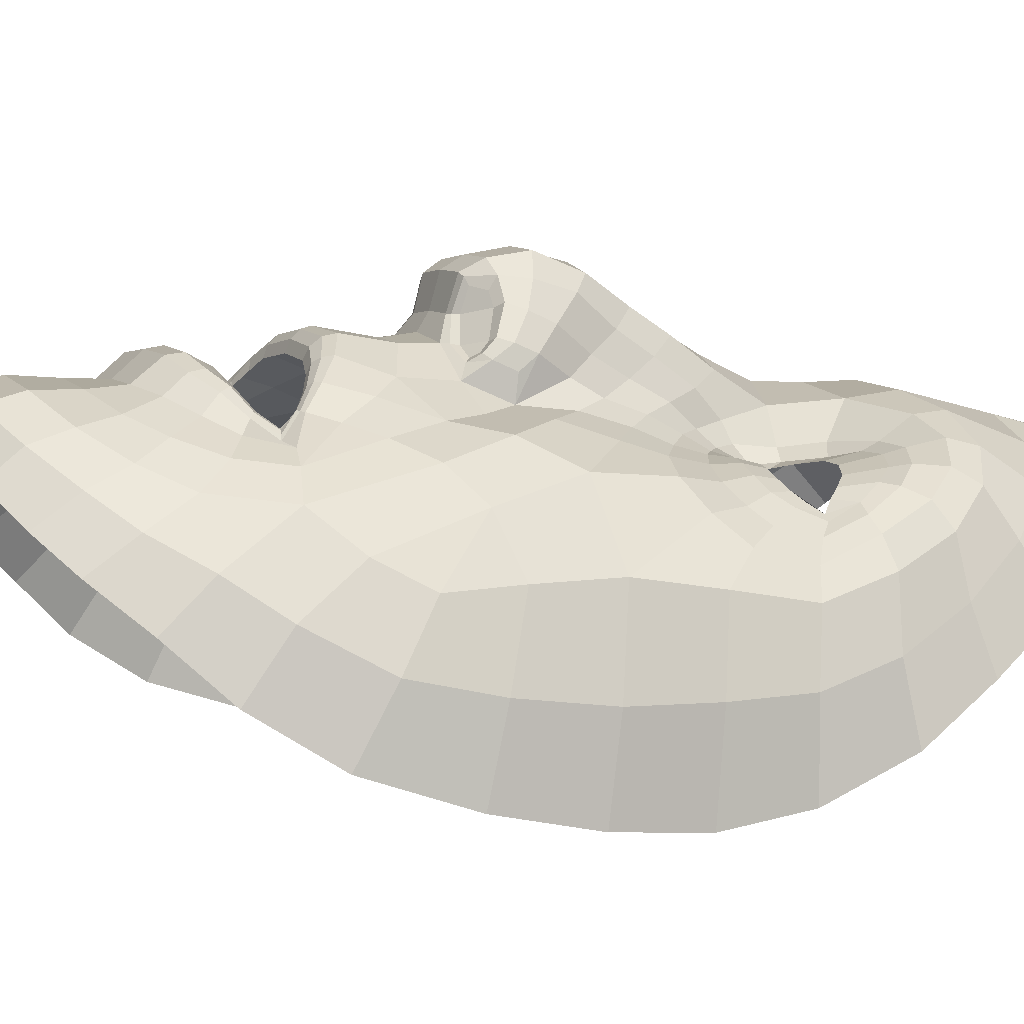
<metadata>
{"format":"obj","ext":"obj","renderer":"f3d","projection":"perspective","resolution":1024,"background":"white","views":[{"elev":4.1,"azim":67.6,"up":"+Z"}]}
</metadata>
<code>
o face_face.001
v 0.1672 0.6876 0.5775
v 0.1811 0.8261 0.5405
v 0.275 0.6755 0.54
v 0.297 0.7876 0.4892
v 0.3774 0.6362 0.4796
v 0.4029 0.7155 0.4073
v 0.4689 0.6132 0.3141
v 0.4437 0.5614 0.4127
v 0.4858 0.4579 0.3343
v 0.5091 0.4877 0.2287
v 0.5115 0.3373 0.2677
v 0.5313 0.3561 0.1401
v 0.5353 0.1984 0.2292
v 0.5401 0.1956 0.07525
v 0.5416 0.05665 0.2244
v 0.5363 0.04541 0.05233
v 0.535 -0.08786 0.2251
v 0.5306 -0.1065 0.06253
v 0.5195 -0.2382 0.2423
v 0.5157 -0.2694 0.09484
v 0.4951 -0.3766 0.2714
v 0.4856 -0.4399 0.1512
v 0.4499 -0.4996 0.3402
v 0.4438 -0.5724 0.2356
v 0.3979 -0.5855 0.4024
v 0.3962 -0.6658 0.3248
v 0.3413 -0.6676 0.453
v 0.3331 -0.7454 0.3963
v 0.2838 -0.7289 0.5045
v 0.2755 -0.7992 0.4529
v 0.2204 -0.7895 0.5602
v 0.2126 -0.8463 0.5116
v 0.1385 -0.8323 0.61
v 0.1366 -0.8801 0.5527
v 0.1314 -0.7642 0.629
v 0.2096 -0.7203 0.5821
v 0.2691 -0.6581 0.5368
v 0.3259 -0.5884 0.5007
v 0.3756 -0.465 0.4851
v 0.43 -0.3949 0.4199
v 0.4727 -0.3155 0.3745
v 0.4864 -0.1989 0.383
v 0.4973 -0.06242 0.3885
v 0.5049 0.07944 0.3672
v 0.4925 0.2239 0.3427
v 0.4803 0.3479 0.3801
v 0.4612 0.4482 0.4301
v 0.4188 0.5169 0.4894
v 0.3526 0.5518 0.5405
v 0.1607 0.529 0.6159
v 0.2649 0.5473 0.5891
v 0.1447 0.4478 0.6034
v 0.2571 0.4979 0.5834
v 0.3376 0.5045 0.5527
v 0.3968 0.4787 0.5153
v 0.436 0.424 0.473
v 0.4504 0.3384 0.4293
v 0.4564 0.2403 0.39
v 0.4515 0.1415 0.4165
v 0.4193 0.09513 0.4621
v 0.3614 0.07517 0.5083
v 0.3959 -0.07374 0.5197
v 0.4264 -0.2259 0.4789
v 0.3036 -0.3226 0.5651
v 0.3193 -0.4502 0.5309
v 0.3666 -0.2698 0.5347
v 0.2855 -0.5339 0.5418
v 0.241 -0.6025 0.5686
v 0.1854 -0.652 0.5974
v 0.1145 -0.6854 0.6284
v 0.0996 0.3426 0.5928
v 0.08909 0.2619 0.6458
v 0.1164 0.2173 0.6202
v 0.1156 0.2595 0.573
v 0.1453 0.163 0.6013
v 0.1405 0.2071 0.5621
v 0.1756 0.1139 0.5854
v 0.1738 0.1698 0.5564
v 0.2217 0.06885 0.5698
v 0.2179 0.1348 0.5435
v 0.2946 0.01604 0.5556
v 0.2777 0.09825 0.5318
v 0.1411 0.3382 0.5328
v 0.1791 0.4002 0.542
v 0.2527 0.4447 0.5452
v 0.3171 0.4511 0.539
v 0.3689 0.4318 0.519
v 0.4037 0.3939 0.4904
v 0.4187 0.3344 0.4539
v 0.4207 0.2637 0.4243
v 0.407 0.1943 0.4412
v 0.1318 0.2709 0.5386
v 0.1827 0.2105 0.5321
v 0.1538 0.2336 0.535
v 0.2241 0.1847 0.5297
v 0.2779 0.1612 0.5195
v 0.336 0.1514 0.4979
v 0.3825 0.1669 0.4673
v 0.1679 0.3308 0.5131
v 0.207 0.3862 0.5209
v 0.2519 0.4163 0.5313
v 0.3039 0.4219 0.5293
v 0.3807 0.3724 0.4951
v 0.3511 0.4055 0.5136
v 0.3974 0.3341 0.4691
v 0.395 0.2859 0.4433
v 0.376 0.2435 0.4631
v 0.354 0.2178 0.4832
v 0.3169 0.2096 0.5047
v 0.275 0.2139 0.5192
v 0.2319 0.2263 0.5242
v 0.1955 0.246 0.5204
v 0.1712 0.264 0.5138
v 0.1563 0.286 0.5084
v 0.2167 0.3332 0.5129
v 0.2562 0.3532 0.5185
v 0.2955 0.3551 0.5149
v 0.3334 0.3408 0.503
v 0.356 0.3198 0.4879
v 0.3683 0.3034 0.4725
v 0.2778 0.2505 0.5114
v 0.2413 0.2609 0.5147
v 0.3152 0.2488 0.4985
v 0.3414 0.2562 0.4827
v 0.3776 0.2894 0.4525
v 0.3602 0.2683 0.4688
v 0.1865 0.3048 0.5052
v 0.2066 0.2747 0.5094
v 0.1834 0.281 0.5004
v 0.1724 0.2869 0.4999
v 0.08915 0.1905 0.6964
v 0.1185 0.1503 0.6663
v 0.1444 0.09969 0.6355
v 0.1726 0.04733 0.6092
v 0.2117 -0.008584 0.5935
v 0.2656 -0.06735 0.585
v 0.3328 -0.1545 0.5678
v 0.08753 0.1259 0.7378
v 0.1202 0.08968 0.7059
v 0.1486 0.03832 0.6706
v 0.1735 -0.005097 0.6389
v 0.1975 -0.09835 0.6023
v 0.2336 -0.1572 0.592
v 0.2727 -0.2293 0.5852
v 0.1585 -0.5898 0.6193
v 0.09847 -0.6183 0.634
v 0.2047 -0.5495 0.5942
v 0.24 -0.505 0.5688
v 0.2728 -0.4406 0.5533
v 0.2566 -0.3722 0.5845
v 0.2217 -0.4111 0.5978
v 0.2269 -0.3134 0.6177
v 0.187 -0.2693 0.6426
v 0.1685 -0.1677 0.6356
v 0.09182 0.05428 0.786
v 0.129 0.02498 0.7582
v 0.163 -0.02058 0.7138
v 0.189 -0.05895 0.6728
v 0.1953 -0.09219 0.6482
v 0.1857 -0.1273 0.6648
v 0.1859 -0.09459 0.6883
v 0.1617 -0.06408 0.7332
v 0.1315 -0.04394 0.7774
v 0.09538 -0.03008 0.818
v 0.08814 -0.09796 0.8071
v 0.1185 -0.09252 0.7826
v 0.147 -0.0933 0.7446
v 0.1712 -0.1156 0.6957
v 0.1688 -0.1353 0.6739
v 0.07153 -0.1332 0.7869
v 0.08532 -0.1304 0.7802
v 0.09308 -0.1257 0.7674
v 0.1165 -0.1056 0.7608
v 0.06475 -0.1499 0.7283
v 0.1028 -0.1737 0.6875
v 0.07884 -0.1468 0.7276
v 0.1091 -0.1614 0.6866
v 0.1026 -0.3243 0.7017
v 0.106 -0.237 0.6874
v 0.1599 -0.3485 0.6723
v 0.1966 -0.3794 0.6366
v 0.1573 -0.554 0.6509
v 0.1053 -0.5715 0.6733
v 0.1957 -0.5215 0.625
v 0.2194 -0.4871 0.5903
v 0.2335 -0.4486 0.5603
v 0.212 -0.4154 0.5988
v 0.1858 -0.3878 0.637
v 0.1499 -0.3643 0.6695
v 0.1002 -0.3465 0.6974
v 0.09502 -0.3635 0.6829
v 0.1396 -0.3754 0.662
v 0.1736 -0.394 0.629
v 0.201 -0.417 0.5999
v 0.2271 -0.4474 0.5679
v 0.1866 -0.5043 0.6324
v 0.21 -0.4785 0.5978
v 0.1511 -0.5274 0.6556
v 0.1028 -0.5424 0.6767
v 0.08951 -0.3715 0.6638
v 0.1304 -0.3802 0.645
v 0.1635 -0.3954 0.6224
v 0.1912 -0.4158 0.5957
v 0.09839 -0.5179 0.6646
v 0.1423 -0.5068 0.6466
v 0.1747 -0.4905 0.6248
v 0.199 -0.4722 0.5979
v 0.2208 -0.4458 0.5743
v 0.2145 -0.4442 0.5758
v 0.1874 -0.4682 0.5923
v 0.1644 -0.482 0.6167
v 0.1325 -0.493 0.6381
v 0.09222 -0.5 0.6567
v 0.1326 -0.1041 0.7366
v 0.1513 -0.1189 0.6905
v 0.1504 -0.1312 0.6748
v 0.1556 -0.1554 0.6604
v 0.1392 -0.1433 0.6665
v 0.1159 -0.1483 0.6837
v 0.08886 -0.1379 0.7272
v -0.1672 0.6876 0.5775
v -0.1811 0.8261 0.5405
v 0 0.8441 0.5573
v 0 0.6939 0.5933
v -0.275 0.6755 0.54
v -0.297 0.7876 0.4892
v -0.3774 0.6362 0.4796
v -0.4029 0.7155 0.4073
v -0.4689 0.6132 0.3141
v -0.4437 0.5614 0.4127
v -0.4858 0.4579 0.3343
v -0.5091 0.4877 0.2287
v -0.5115 0.3373 0.2677
v -0.5313 0.3561 0.1401
v -0.5353 0.1984 0.2292
v -0.5401 0.1956 0.07525
v -0.5416 0.05665 0.2244
v -0.5363 0.04541 0.05233
v -0.535 -0.08786 0.2251
v -0.5306 -0.1065 0.06253
v -0.5195 -0.2382 0.2423
v -0.5157 -0.2694 0.09484
v -0.4951 -0.3766 0.2714
v -0.4856 -0.4399 0.1512
v -0.4499 -0.4996 0.3402
v -0.4438 -0.5724 0.2356
v -0.3979 -0.5855 0.4024
v -0.3962 -0.6658 0.3248
v -0.3413 -0.6676 0.453
v -0.3331 -0.7454 0.3963
v -0.2838 -0.7289 0.5045
v -0.2755 -0.7992 0.4529
v -0.2204 -0.7895 0.5602
v -0.2126 -0.8463 0.5116
v -0.1385 -0.8323 0.61
v -0.1366 -0.8801 0.5527
v 0 -0.8377 0.6261
v 0 -0.8877 0.5707
v -0.1314 -0.7642 0.629
v 0 -0.7674 0.646
v -0.2096 -0.7203 0.5821
v -0.2691 -0.6581 0.5368
v -0.3259 -0.5884 0.5007
v -0.3756 -0.465 0.4851
v -0.43 -0.3949 0.4199
v -0.4727 -0.3155 0.3745
v -0.4864 -0.1989 0.383
v -0.4973 -0.06242 0.3885
v -0.5049 0.07944 0.3672
v -0.4925 0.2239 0.3427
v -0.4803 0.3479 0.3801
v -0.4612 0.4482 0.4301
v -0.4188 0.5169 0.4894
v -0.3526 0.5518 0.5405
v 0 0.5457 0.6261
v -0.1607 0.529 0.6159
v -0.2649 0.5473 0.5891
v 0 0.4556 0.6234
v -0.1447 0.4478 0.6034
v -0.2571 0.4979 0.5834
v -0.3376 0.5045 0.5527
v -0.3968 0.4787 0.5153
v -0.436 0.424 0.473
v -0.4504 0.3384 0.4293
v -0.4564 0.2403 0.39
v -0.4515 0.1415 0.4165
v -0.4193 0.09513 0.4621
v -0.3614 0.07517 0.5083
v -0.3959 -0.07374 0.5197
v -0.4264 -0.2259 0.4789
v -0.3036 -0.3226 0.5651
v -0.3193 -0.4502 0.5309
v -0.3666 -0.2698 0.5347
v -0.2855 -0.5339 0.5418
v -0.241 -0.6025 0.5686
v -0.1854 -0.652 0.5974
v -0.1145 -0.6854 0.6284
v 0 -0.6864 0.6408
v 0 0.2821 0.6653
v 0 0.3667 0.6265
v -0.0996 0.3426 0.5928
v -0.08909 0.2619 0.6458
v -0.1164 0.2173 0.6202
v -0.1156 0.2595 0.573
v -0.1453 0.163 0.6013
v -0.1405 0.2071 0.5621
v -0.1756 0.1139 0.5854
v -0.1738 0.1698 0.5564
v -0.2217 0.06885 0.5698
v -0.2179 0.1348 0.5435
v -0.2946 0.01604 0.5556
v -0.2777 0.09825 0.5318
v -0.1411 0.3382 0.5328
v -0.1791 0.4002 0.542
v -0.2527 0.4447 0.5452
v -0.3171 0.4511 0.539
v -0.3689 0.4318 0.519
v -0.4037 0.3939 0.4904
v -0.4187 0.3344 0.4539
v -0.4207 0.2637 0.4243
v -0.407 0.1943 0.4412
v -0.1318 0.2709 0.5386
v -0.1827 0.2105 0.5321
v -0.1538 0.2336 0.535
v -0.2241 0.1847 0.5297
v -0.2779 0.1612 0.5195
v -0.336 0.1514 0.4979
v -0.3825 0.1669 0.4673
v -0.1679 0.3308 0.5131
v -0.207 0.3862 0.5209
v -0.2519 0.4163 0.5313
v -0.3039 0.4219 0.5293
v -0.3807 0.3724 0.4951
v -0.3511 0.4055 0.5136
v -0.3974 0.3341 0.4691
v -0.395 0.2859 0.4433
v -0.376 0.2435 0.4631
v -0.354 0.2178 0.4832
v -0.3169 0.2096 0.5047
v -0.275 0.2139 0.5192
v -0.2319 0.2263 0.5242
v -0.1955 0.246 0.5204
v -0.1712 0.264 0.5138
v -0.1563 0.286 0.5084
v -0.2167 0.3332 0.5129
v -0.2562 0.3532 0.5185
v -0.2955 0.3551 0.5149
v -0.3334 0.3408 0.503
v -0.356 0.3198 0.4879
v -0.3683 0.3034 0.4725
v -0.2778 0.2505 0.5114
v -0.2413 0.2609 0.5147
v -0.3152 0.2488 0.4985
v -0.3414 0.2562 0.4827
v -0.3776 0.2894 0.4525
v -0.3602 0.2683 0.4688
v -0.1865 0.3048 0.5052
v -0.2066 0.2747 0.5094
v -0.1834 0.281 0.5004
v -0.1724 0.2869 0.4999
v 0 0.2084 0.7085
v -0.08915 0.1905 0.6964
v -0.1185 0.1503 0.6663
v -0.1444 0.09969 0.6355
v -0.1726 0.04733 0.6092
v -0.2117 -0.008584 0.5935
v -0.2656 -0.06735 0.585
v -0.3328 -0.1545 0.5678
v 0 0.1396 0.7554
v -0.08753 0.1259 0.7378
v -0.1202 0.08968 0.7059
v -0.1486 0.03832 0.6706
v -0.1735 -0.005097 0.6389
v -0.1975 -0.09835 0.6023
v -0.2336 -0.1572 0.592
v -0.2727 -0.2293 0.5852
v -0.1585 -0.5898 0.6193
v -0.09847 -0.6183 0.634
v 0 -0.6179 0.6388
v -0.2047 -0.5495 0.5942
v -0.24 -0.505 0.5688
v -0.2728 -0.4406 0.5533
v -0.2566 -0.3722 0.5845
v -0.2217 -0.4111 0.5978
v -0.2269 -0.3134 0.6177
v -0.187 -0.2693 0.6426
v -0.1685 -0.1677 0.6356
v 0 0.06546 0.8026
v -0.09182 0.05428 0.786
v -0.129 0.02498 0.7582
v -0.163 -0.02058 0.7138
v -0.189 -0.05895 0.6728
v -0.1953 -0.09219 0.6482
v -0.1857 -0.1273 0.6648
v -0.1859 -0.09459 0.6883
v -0.1617 -0.06408 0.7332
v -0.1315 -0.04394 0.7774
v -0.09538 -0.03008 0.818
v 0 -0.02501 0.8254
v 0 -0.09625 0.8129
v -0.08814 -0.09796 0.8071
v -0.1185 -0.09252 0.7826
v -0.147 -0.0933 0.7446
v -0.1712 -0.1156 0.6957
v -0.1688 -0.1353 0.6739
v 0 -0.1336 0.7909
v -0.07153 -0.1332 0.7869
v -0.08532 -0.1304 0.7802
v -0.09308 -0.1257 0.7674
v -0.1165 -0.1056 0.7608
v 0 -0.1508 0.7322
v -0.06475 -0.1499 0.7283
v 0 -0.1696 0.7017
v -0.1028 -0.1737 0.6875
v -0.07884 -0.1468 0.7276
v -0.1091 -0.1614 0.6866
v 0 -0.2266 0.6939
v 0 -0.3288 0.7113
v -0.1026 -0.3243 0.7017
v -0.106 -0.237 0.6874
v -0.1599 -0.3485 0.6723
v -0.1966 -0.3794 0.6366
v -0.1573 -0.554 0.6509
v -0.1053 -0.5715 0.6733
v -0.1957 -0.5215 0.625
v -0.2194 -0.4871 0.5903
v -0.2335 -0.4486 0.5603
v -0.212 -0.4154 0.5988
v -0.1858 -0.3878 0.637
v -0.1499 -0.3643 0.6695
v -0.1002 -0.3465 0.6974
v 0 -0.3449 0.7066
v 0 -0.3595 0.6925
v -0.09502 -0.3635 0.6829
v -0.1396 -0.3754 0.662
v -0.1736 -0.394 0.629
v -0.201 -0.417 0.5999
v -0.2271 -0.4474 0.5679
v -0.1866 -0.5043 0.6324
v -0.21 -0.4785 0.5978
v -0.1511 -0.5274 0.6556
v -0.1028 -0.5424 0.6767
v 0 -0.5717 0.6796
v 0 -0.5433 0.6847
v 0 -0.3675 0.6723
v -0.08951 -0.3715 0.6638
v -0.1304 -0.3802 0.645
v -0.1635 -0.3954 0.6224
v -0.1912 -0.4158 0.5957
v 0 -0.5188 0.6736
v -0.09839 -0.5179 0.6646
v -0.1423 -0.5068 0.6466
v -0.1747 -0.4905 0.6248
v -0.199 -0.4722 0.5979
v -0.2208 -0.4458 0.5743
v -0.2145 -0.4442 0.5758
v -0.1874 -0.4682 0.5923
v -0.1644 -0.482 0.6167
v -0.1325 -0.493 0.6381
v -0.09222 -0.5 0.6567
v 0 -0.4999 0.6654
v -0.1326 -0.1041 0.7366
v -0.1513 -0.1189 0.6905
v -0.1504 -0.1312 0.6748
v -0.1556 -0.1554 0.6604
v -0.1392 -0.1433 0.6665
v -0.1159 -0.1483 0.6837
v -0.08886 -0.1379 0.7272
f 1 2 223 224
f 3 4 2 1
f 5 6 4 3
f 7 6 5 8
f 9 10 7 8
f 11 12 10 9
f 13 14 12 11
f 15 16 14 13
f 17 18 16 15
f 19 20 18 17
f 21 22 20 19
f 23 24 22 21
f 23 25 26 24
f 27 28 26 25
f 29 30 28 27
f 31 32 30 29
f 33 34 32 31
f 257 258 34 33
f 35 260 257 33
f 36 35 33 31
f 29 37 36 31
f 27 38 37 29
f 25 39 38 27
f 23 40 39 25
f 40 23 21 41
f 19 42 41 21
f 42 19 17 43
f 43 17 15 44
f 45 44 15 13
f 46 45 13 11
f 47 46 11 9
f 48 47 9 8
f 49 48 8 5
f 50 1 224 275
f 51 3 1 50
f 49 5 3 51
f 278 52 50 275
f 50 52 53 51
f 51 53 54 49
f 54 55 48 49
f 55 56 47 48
f 56 57 46 47
f 57 58 45 46
f 58 59 44 45
f 59 60 43 44
f 61 62 43 60
f 63 42 43 62
f 64 65 39 66
f 67 38 39 65
f 37 38 67 68
f 68 69 36 37
f 69 70 35 36
f 70 298 260 35
f 71 300 299 72
f 72 73 74 71
f 75 76 74 73
f 77 78 76 75
f 79 80 78 77
f 80 79 81 82
f 81 62 61 82
f 52 278 300 71
f 71 83 84 52
f 52 84 85 53
f 86 54 53 85
f 87 55 54 86
f 87 88 56 55
f 57 56 88 89
f 57 89 90 58
f 90 91 59 58
f 71 74 92 83
f 78 93 94 76
f 95 93 78 80
f 96 95 80 82
f 97 96 82 61
f 98 97 61 60
f 91 98 60 59
f 94 92 74 76
f 99 100 84 83
f 100 101 85 84
f 101 102 86 85
f 103 88 87 104
f 102 104 87 86
f 103 105 89 88
f 105 106 90 89
f 106 107 91 90
f 108 98 91 107
f 108 109 97 98
f 109 110 96 97
f 110 111 95 96
f 112 93 95 111
f 112 113 94 93
f 113 114 92 94
f 114 99 83 92
f 115 116 101 100
f 117 102 101 116
f 118 104 102 117
f 119 103 104 118
f 120 105 103 119
f 121 122 111 110
f 121 110 109 123
f 109 108 124 123
f 124 108 107 125 126
f 125 107 106 105
f 125 105 120
f 99 127 115 100
f 112 111 122 128
f 128 129 113 112
f 130 114 113 129
f 130 127 99 114
f 361 131 72 299
f 132 73 72 131
f 133 75 73 132
f 134 77 75 133
f 135 79 77 134
f 136 81 79 135
f 137 62 81 136
f 138 131 361 369
f 139 132 131 138
f 140 133 132 139
f 141 134 133 140
f 142 135 134 141
f 143 136 135 142
f 136 143 144 137
f 64 66 137 144
f 145 146 70 69
f 137 66 63 62
f 66 39 40 63
f 41 63 40
f 63 41 42
f 379 298 70 146
f 68 147 145 69
f 67 148 147 68
f 65 149 148 67
f 150 151 149 65
f 65 64 150
f 144 152 150 64
f 144 153 152
f 143 154 153 144
f 155 138 369 388
f 156 139 138 155
f 157 140 139 156
f 158 141 140 157
f 141 158 142
f 154 143 142
f 142 159 160 154
f 159 142 158
f 158 161 160 159
f 161 158 157 162
f 163 162 157 156
f 164 163 156 155
f 399 164 155 388
f 400 165 164 399
f 166 163 164 165
f 166 167 162 163
f 161 162 167 168
f 161 168 169 160
f 165 400 406 170
f 171 166 165 170
f 172 173 166 171
f 170 406 411 174
f 411 413 175 174
f 174 176 171 170
f 176 174 175 177
f 178 179 417 418
f 153 179 178 180
f 152 153 180 181
f 150 152 181 151
f 146 145 182 183
f 182 145 147 184
f 185 184 147 148
f 186 185 148 149
f 187 186 149 151
f 188 187 151 181
f 189 188 181 180
f 190 189 180 178
f 432 190 178 418
f 190 432 433 191
f 192 189 190 191
f 193 188 189 192
f 194 187 188 193
f 195 186 187 194
f 195 185 186
f 196 184 185 197
f 198 182 184 196
f 199 183 182 198
f 443 379 146 183
f 444 443 183 199
f 200 191 433 445
f 201 192 191 200
f 202 193 192 201
f 203 194 193 202
f 413 417 179 175
f 179 153 154 175
f 204 450 444 199
f 205 204 199 198
f 206 205 198 196
f 207 206 196 197
f 208 197 185 195
f 208 195 194 203
f 208 203 209
f 207 197 208 209
f 210 207 209
f 211 206 207 210
f 206 211 212 205
f 205 212 213 204
f 204 213 461 450
f 167 166 173 214
f 215 168 167 214
f 169 168 215 216
f 160 169 217
f 154 160 217
f 217 169 216 218
f 218 219 177 217
f 154 217 177 175
f 176 177 219 220
f 176 220 172 171
f 220 214 173 172
f 214 220 219 215
f 218 216 215 219
f 221 224 223 222
f 225 221 222 226
f 227 225 226 228
f 229 230 227 228
f 231 230 229 232
f 233 231 232 234
f 235 233 234 236
f 237 235 236 238
f 239 237 238 240
f 241 239 240 242
f 243 241 242 244
f 245 243 244 246
f 245 246 248 247
f 249 247 248 250
f 251 249 250 252
f 253 251 252 254
f 255 253 254 256
f 257 255 256 258
f 259 255 257 260
f 261 253 255 259
f 251 253 261 262
f 249 251 262 263
f 247 249 263 264
f 245 247 264 265
f 265 266 243 245
f 241 243 266 267
f 267 268 239 241
f 268 269 237 239
f 270 235 237 269
f 271 233 235 270
f 272 231 233 271
f 273 230 231 272
f 274 227 230 273
f 276 275 224 221
f 277 276 221 225
f 274 277 225 227
f 278 275 276 279
f 276 277 280 279
f 277 274 281 280
f 281 274 273 282
f 282 273 272 283
f 283 272 271 284
f 284 271 270 285
f 285 270 269 286
f 286 269 268 287
f 288 287 268 289
f 290 289 268 267
f 291 293 264 292
f 294 292 264 263
f 262 295 294 263
f 295 262 261 296
f 296 261 259 297
f 297 259 260 298
f 301 302 299 300
f 302 301 304 303
f 305 303 304 306
f 307 305 306 308
f 309 307 308 310
f 310 312 311 309
f 311 312 288 289
f 279 301 300 278
f 301 279 314 313
f 279 280 315 314
f 316 315 280 281
f 317 316 281 282
f 317 282 283 318
f 284 319 318 283
f 284 285 320 319
f 320 285 286 321
f 301 313 322 304
f 308 306 324 323
f 325 310 308 323
f 326 312 310 325
f 327 288 312 326
f 328 287 288 327
f 321 286 287 328
f 324 306 304 322
f 329 313 314 330
f 330 314 315 331
f 331 315 316 332
f 333 334 317 318
f 332 316 317 334
f 333 318 319 335
f 335 319 320 336
f 336 320 321 337
f 338 337 321 328
f 338 328 327 339
f 339 327 326 340
f 340 326 325 341
f 342 341 325 323
f 342 323 324 343
f 343 324 322 344
f 344 322 313 329
f 345 330 331 346
f 347 346 331 332
f 348 347 332 334
f 349 348 334 333
f 350 349 333 335
f 351 340 341 352
f 351 353 339 340
f 339 353 354 338
f 354 356 355 337 338
f 355 335 336 337
f 355 350 335
f 329 330 345 357
f 342 358 352 341
f 358 342 343 359
f 360 359 343 344
f 360 344 329 357
f 361 299 302 362
f 363 362 302 303
f 364 363 303 305
f 365 364 305 307
f 366 365 307 309
f 367 366 309 311
f 368 367 311 289
f 370 369 361 362
f 371 370 362 363
f 372 371 363 364
f 373 372 364 365
f 374 373 365 366
f 375 374 366 367
f 367 368 376 375
f 291 376 368 293
f 377 296 297 378
f 368 289 290 293
f 293 290 265 264
f 266 265 290
f 290 267 266
f 379 378 297 298
f 295 296 377 380
f 294 295 380 381
f 292 294 381 382
f 383 292 382 384
f 292 383 291
f 376 291 383 385
f 376 385 386
f 375 376 386 387
f 389 388 369 370
f 390 389 370 371
f 391 390 371 372
f 392 391 372 373
f 373 374 392
f 387 374 375
f 374 387 394 393
f 393 392 374
f 392 393 394 395
f 395 396 391 392
f 397 390 391 396
f 398 389 390 397
f 399 388 389 398
f 400 399 398 401
f 402 401 398 397
f 402 397 396 403
f 395 404 403 396
f 395 394 405 404
f 401 407 406 400
f 408 407 401 402
f 409 408 402 410
f 407 412 411 406
f 411 412 414 413
f 412 407 408 415
f 415 416 414 412
f 419 418 417 420
f 386 421 419 420
f 385 422 421 386
f 383 384 422 385
f 378 424 423 377
f 423 425 380 377
f 426 381 380 425
f 427 382 381 426
f 428 384 382 427
f 429 422 384 428
f 430 421 422 429
f 431 419 421 430
f 432 418 419 431
f 431 434 433 432
f 435 434 431 430
f 436 435 430 429
f 437 436 429 428
f 438 437 428 427
f 438 427 426
f 439 440 426 425
f 441 439 425 423
f 442 441 423 424
f 443 424 378 379
f 444 442 424 443
f 446 445 433 434
f 447 446 434 435
f 448 447 435 436
f 449 448 436 437
f 413 414 420 417
f 420 414 387 386
f 451 442 444 450
f 452 441 442 451
f 453 439 441 452
f 454 440 439 453
f 455 438 426 440
f 455 449 437 438
f 455 456 449
f 454 456 455 440
f 457 456 454
f 458 457 454 453
f 453 452 459 458
f 452 451 460 459
f 451 450 461 460
f 403 462 410 402
f 463 462 403 404
f 405 464 463 404
f 394 465 405
f 387 465 394
f 465 466 464 405
f 466 465 416 467
f 387 414 416 465
f 415 468 467 416
f 415 408 409 468
f 468 409 410 462
f 462 463 467 468
f 466 467 463 464

</code>
